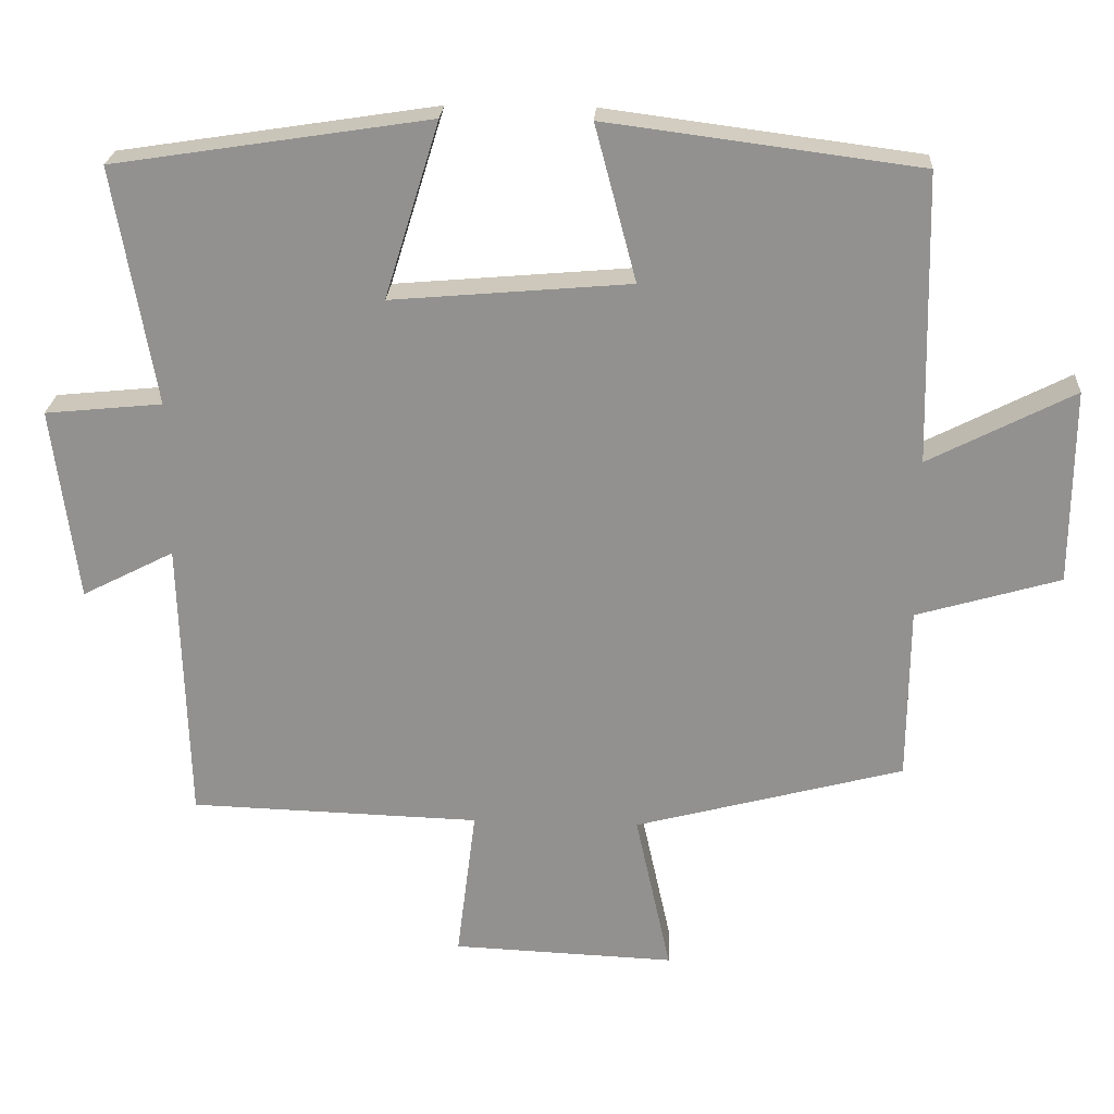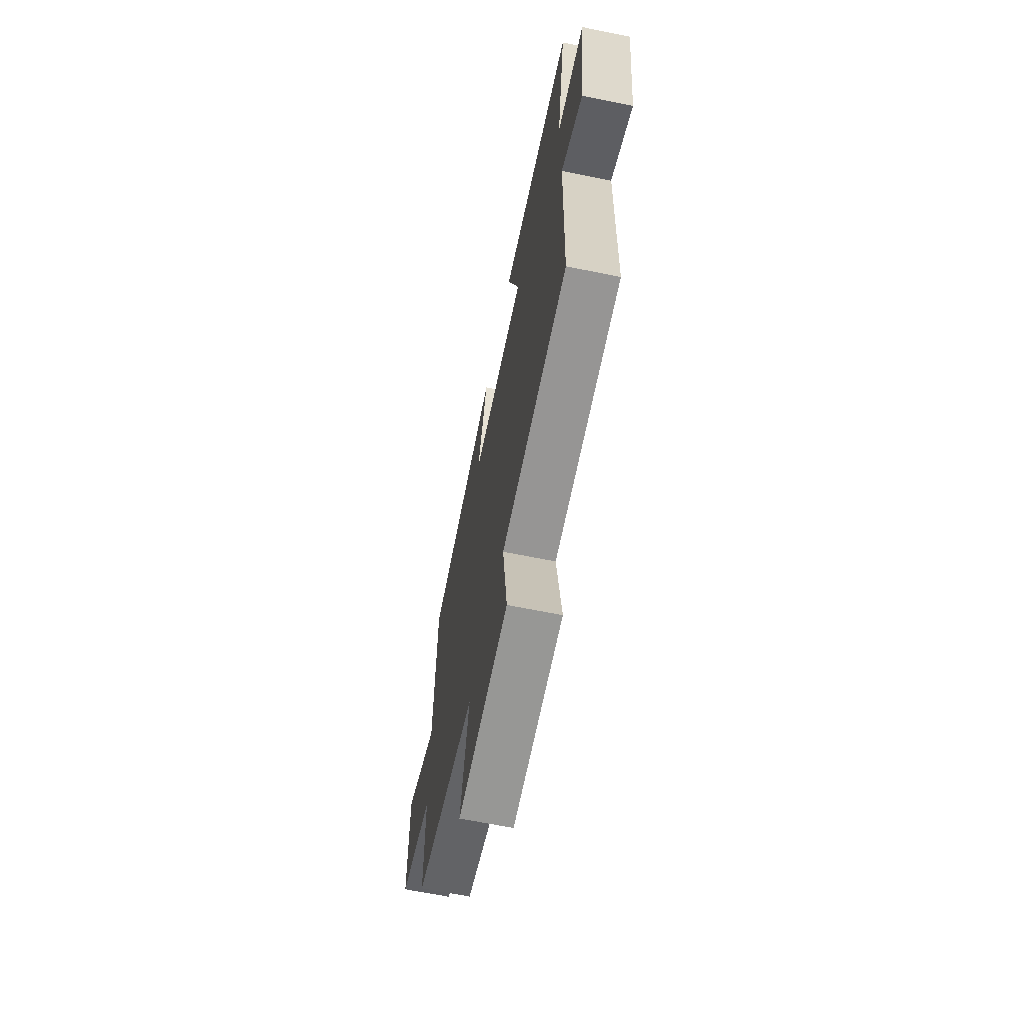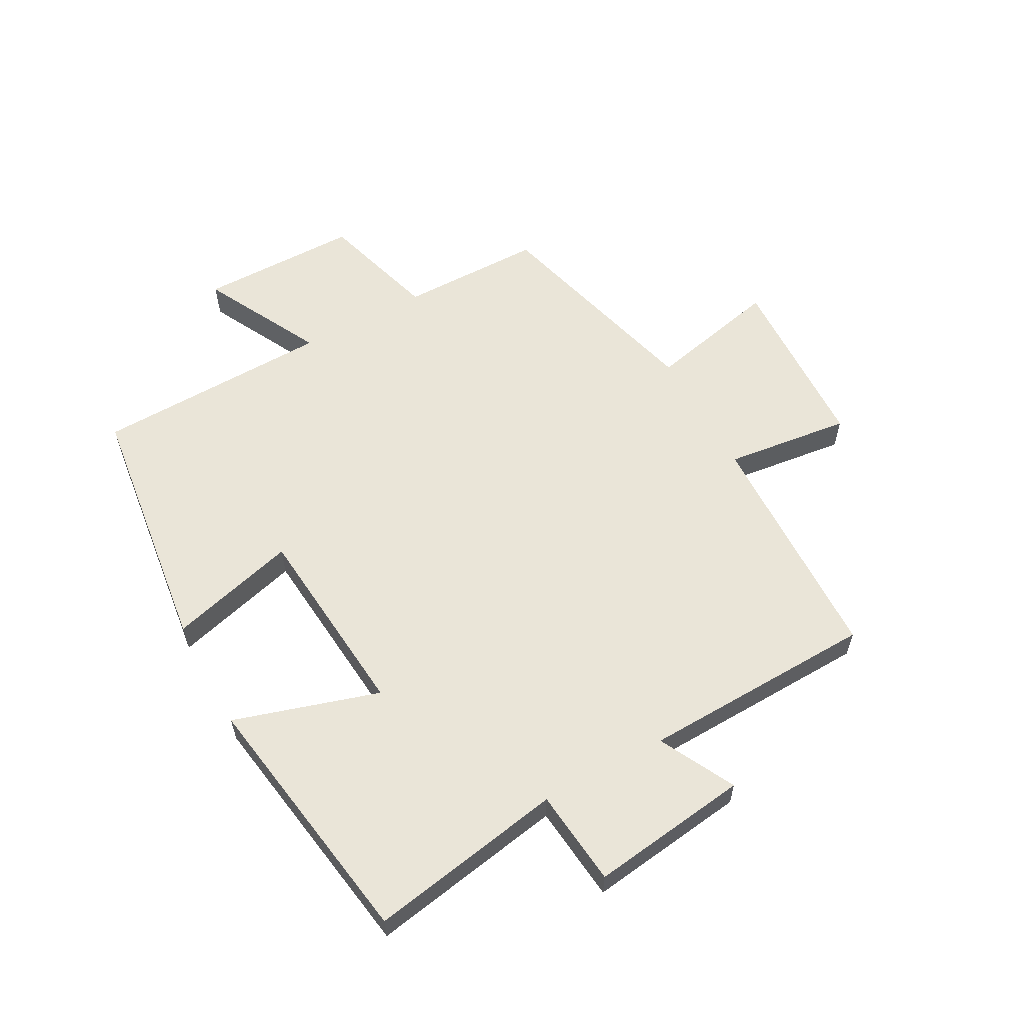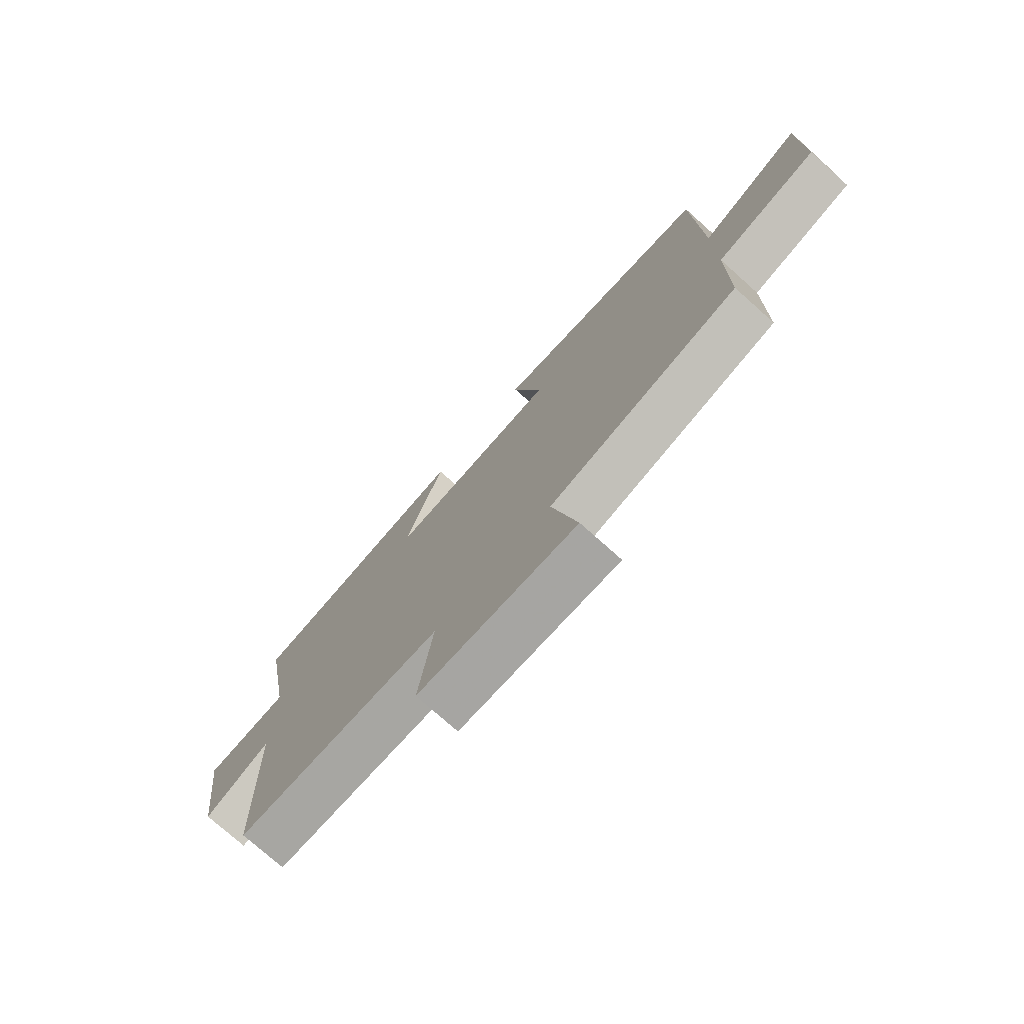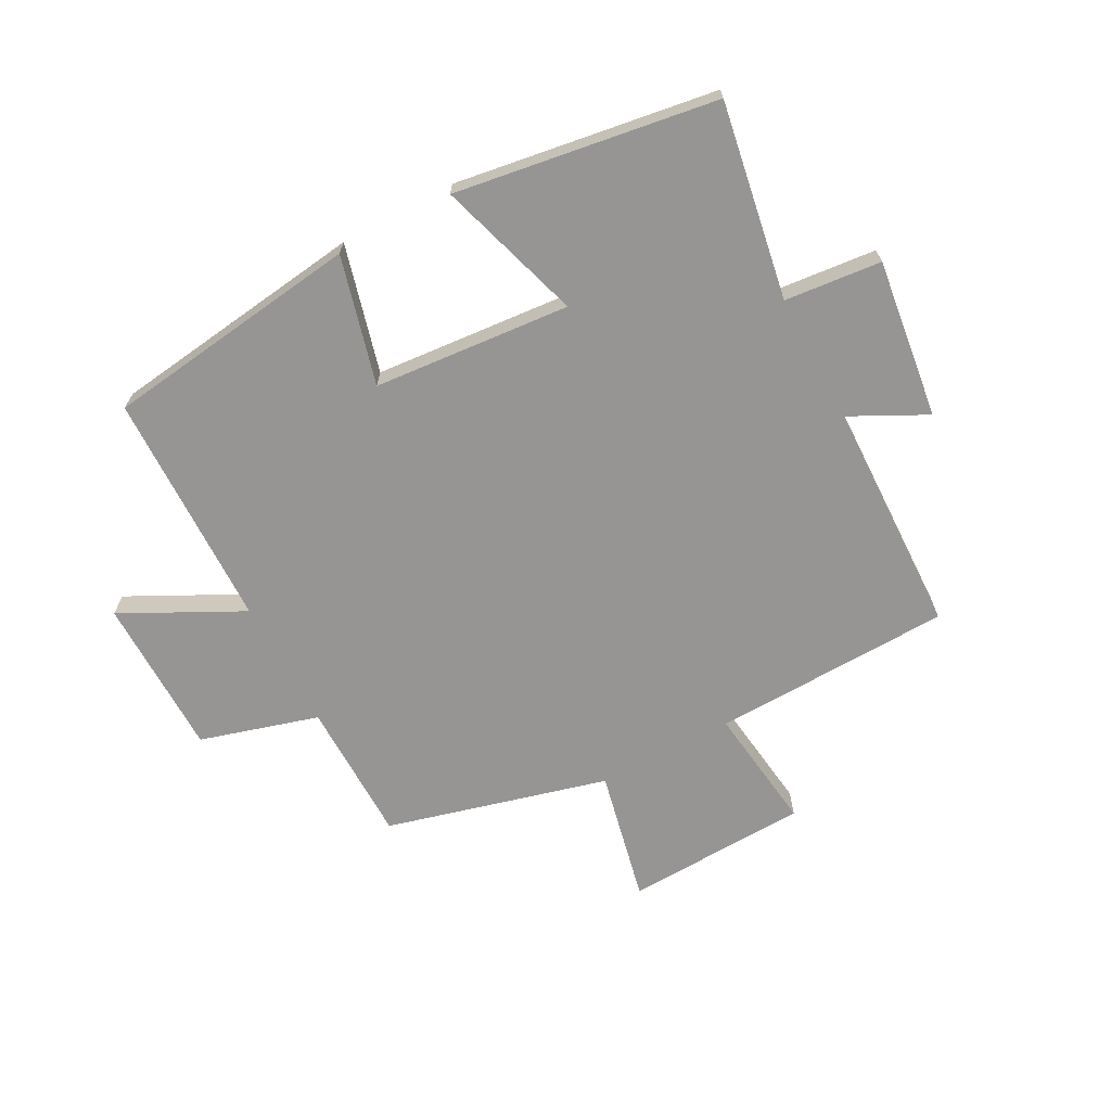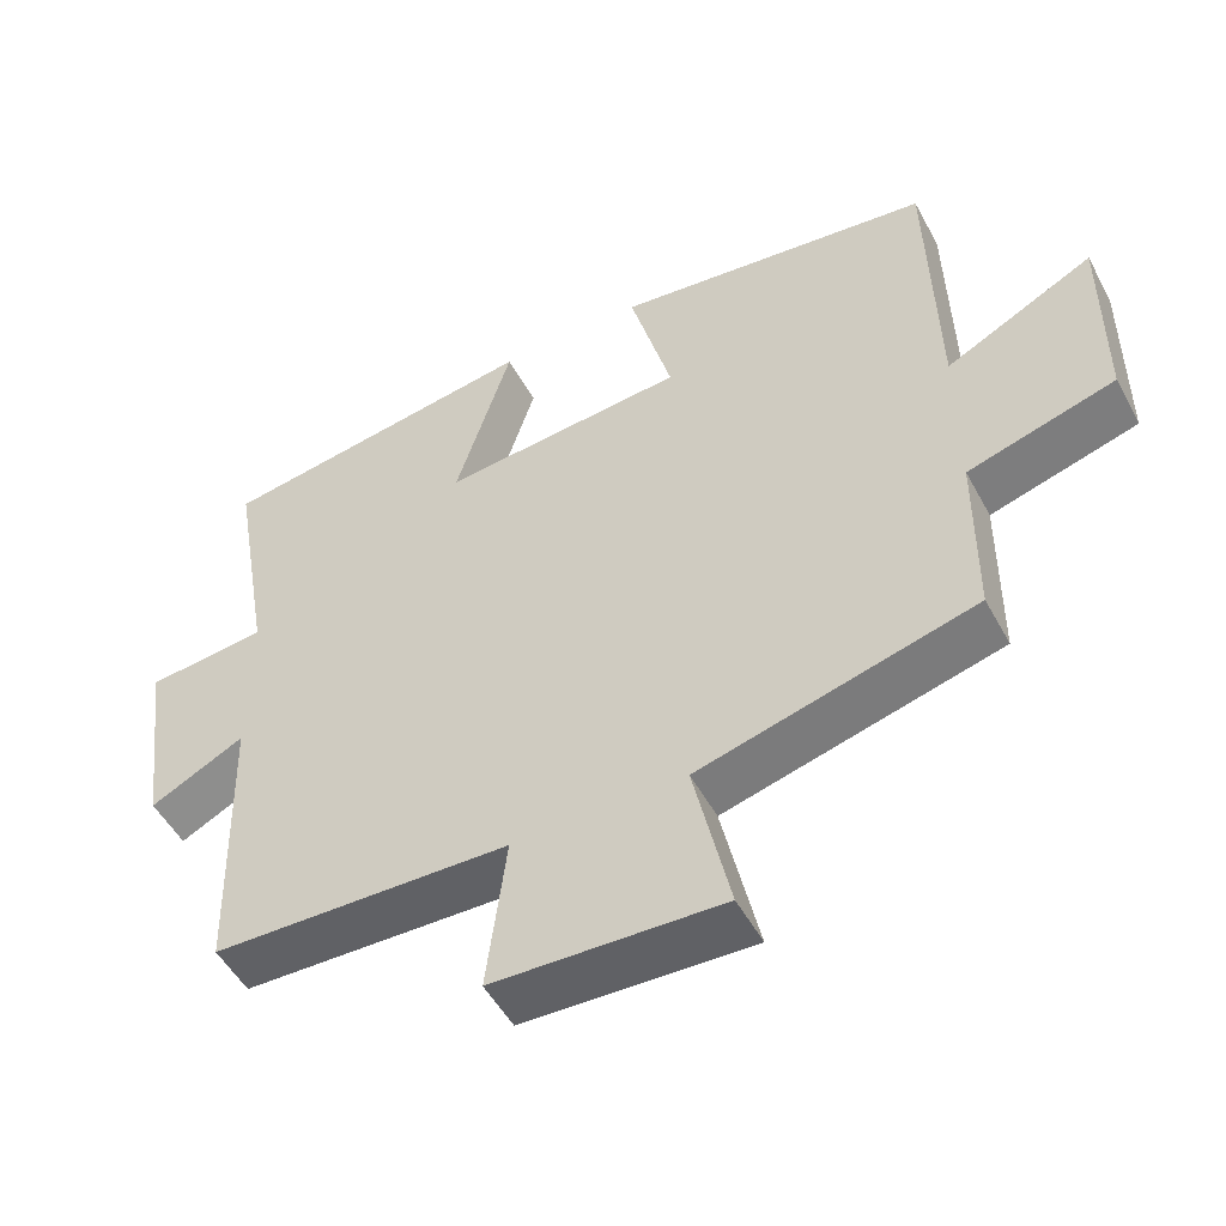
<metadata>
{"format":"obj","ext":"obj","renderer":"f3d","projection":"perspective","resolution":1024,"background":"white","views":[{"elev":23.4,"azim":-176.6,"up":"+Z"},{"elev":-65.8,"azim":78.5,"up":"+Z"},{"elev":59.1,"azim":61.2,"up":"+Y"},{"elev":-75.5,"azim":-131.8,"up":"+Z"},{"elev":-67.5,"azim":28.2,"up":"+Y"},{"elev":-51.2,"azim":-152.2,"up":"+Z"}]}
</metadata>
<code>
v 0.556 0.07 0.434
v 0.5 0.07 0.112
v 0.659 0.07 0.096
v 0.625 0.07 -0.166
v 0.5 0.07 -0.102
v 0.489 0.07 -0.488
v 0.095 0.07 -0.5
v 0.121 0.07 -0.707
v -0.181 0.07 -0.719
v -0.133 0.07 -0.5
v -0.498 0.07 -0.403
v -0.5 0.07 -0.167
v -0.695 0.07 -0.11
v -0.697 0.07 0.154
v -0.5 0.07 0.053
v -0.491 0.07 0.445
v -0.067 0.07 0.5
v -0.123 0.07 0.289
v 0.201 0.07 0.261
v 0.127 0.07 0.5
v 0.556 0 0.434
v 0.5 0 0.112
v 0.659 0 0.096
v 0.625 0 -0.166
v 0.5 0 -0.102
v 0.489 0 -0.488
v 0.095 0 -0.5
v 0.121 0 -0.707
v -0.181 0 -0.719
v -0.133 0 -0.5
v -0.498 0 -0.403
v -0.5 0 -0.167
v -0.695 0 -0.11
v -0.697 0 0.154
v -0.5 0 0.053
v -0.491 0 0.445
v -0.067 0 0.5
v -0.123 0 0.289
v 0.201 0 0.261
v 0.127 0 0.5
f 19 20 1 2
f 18 19 2
f 15 16 17 18
f 15 18 2
f 12 13 14 15
f 10 11 12 15
f 10 15 2 3
f 7 8 9 10
f 5 6 7 10
f 5 10 3
f 3 4 5
f 22 21 40 39
f 22 39 38
f 38 37 36 35
f 22 38 35
f 35 34 33 32
f 35 32 31 30
f 23 22 35 30
f 30 29 28 27
f 30 27 26 25
f 23 30 25
f 25 24 23
f 1 21 22 2
f 2 22 23 3
f 3 23 24 4
f 4 24 25 5
f 5 25 26 6
f 6 26 27 7
f 7 27 28 8
f 8 28 29 9
f 9 29 30 10
f 10 30 31 11
f 11 31 32 12
f 12 32 33 13
f 13 33 34 14
f 14 34 35 15
f 15 35 36 16
f 16 36 37 17
f 17 37 38 18
f 18 38 39 19
f 19 39 40 20
f 20 40 21 1

</code>
